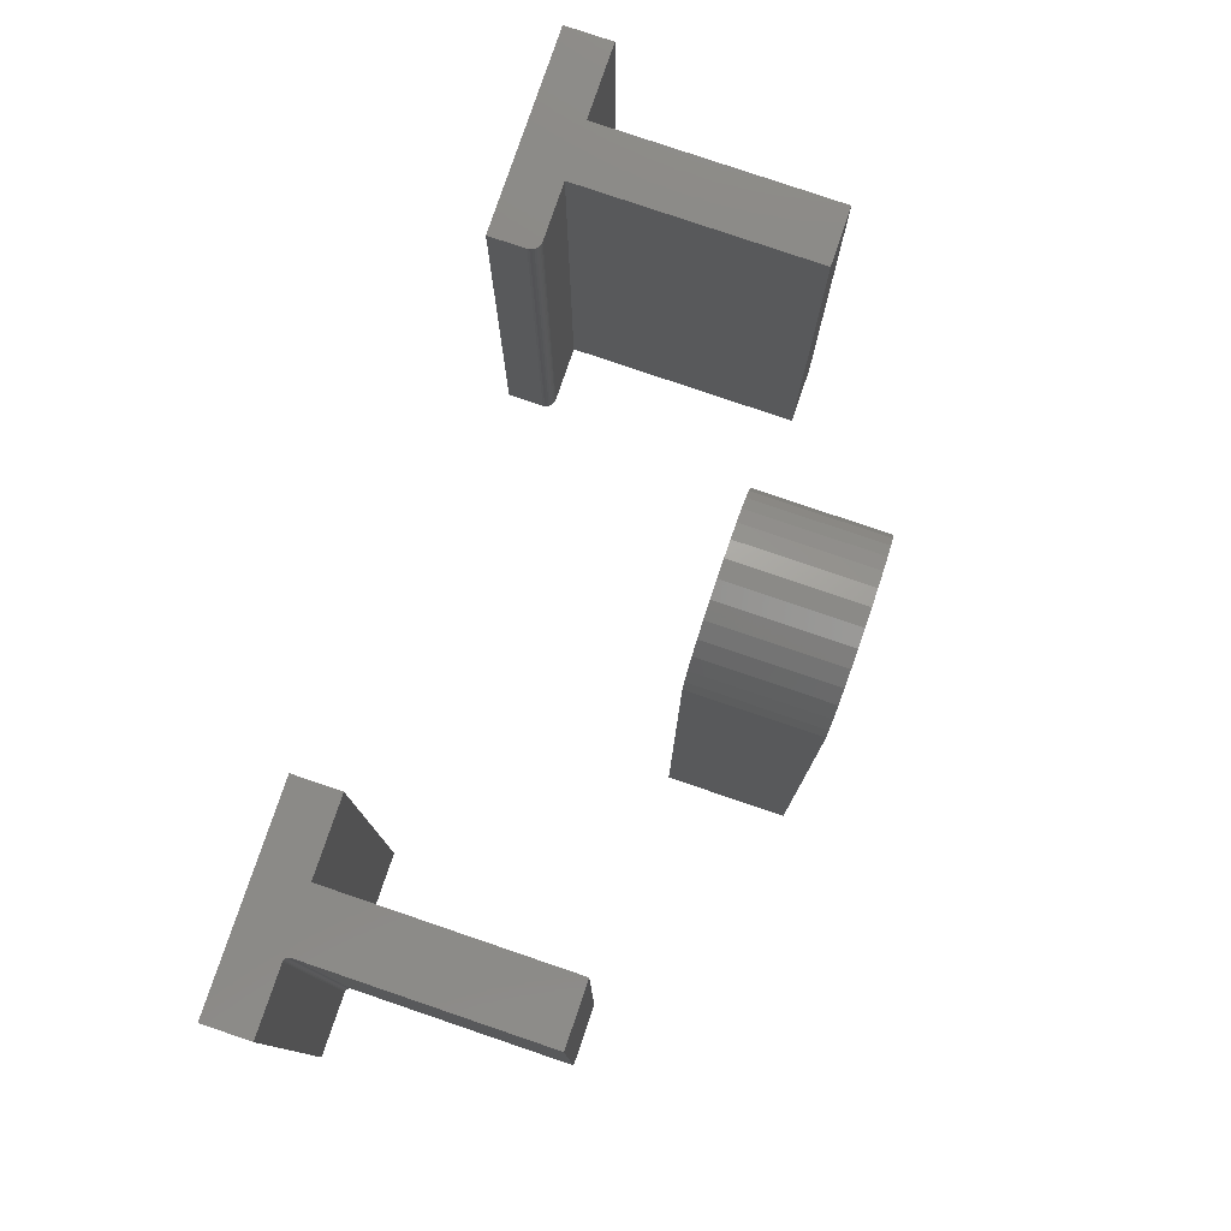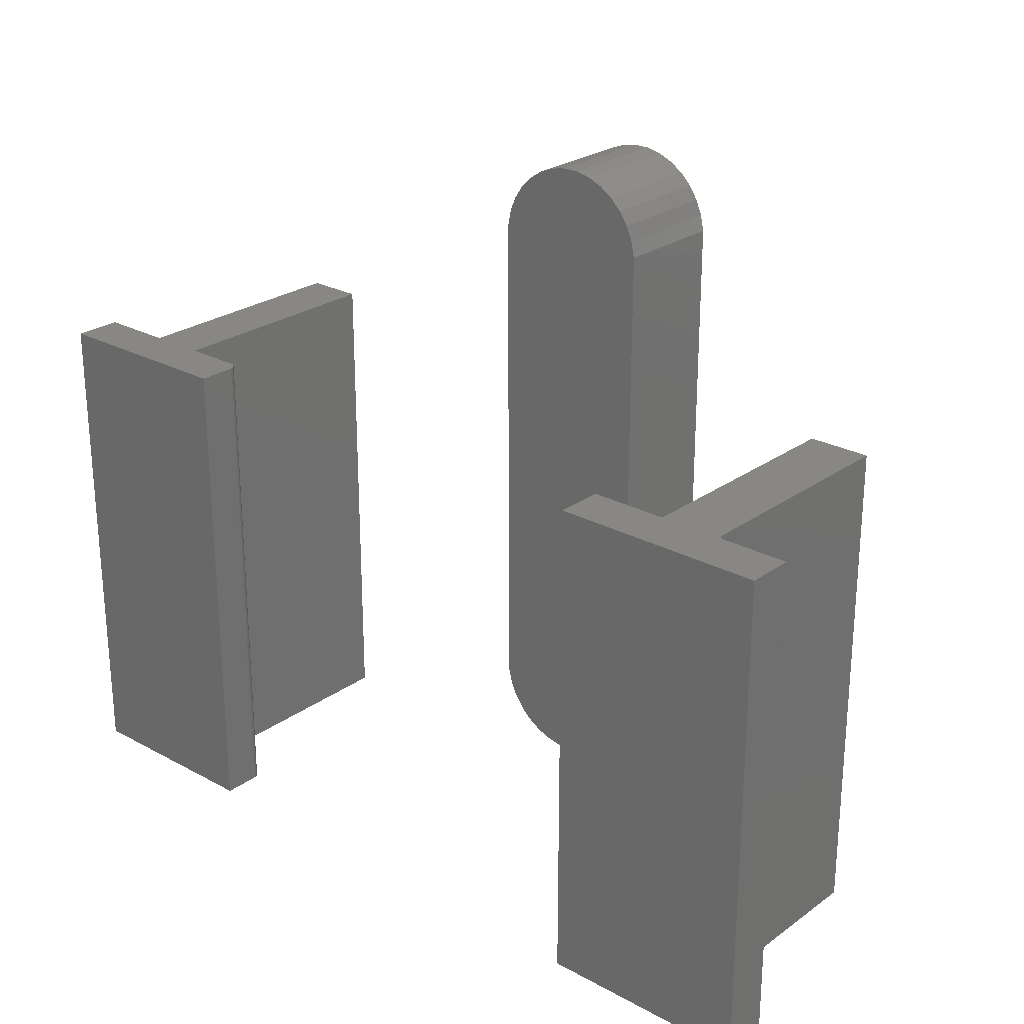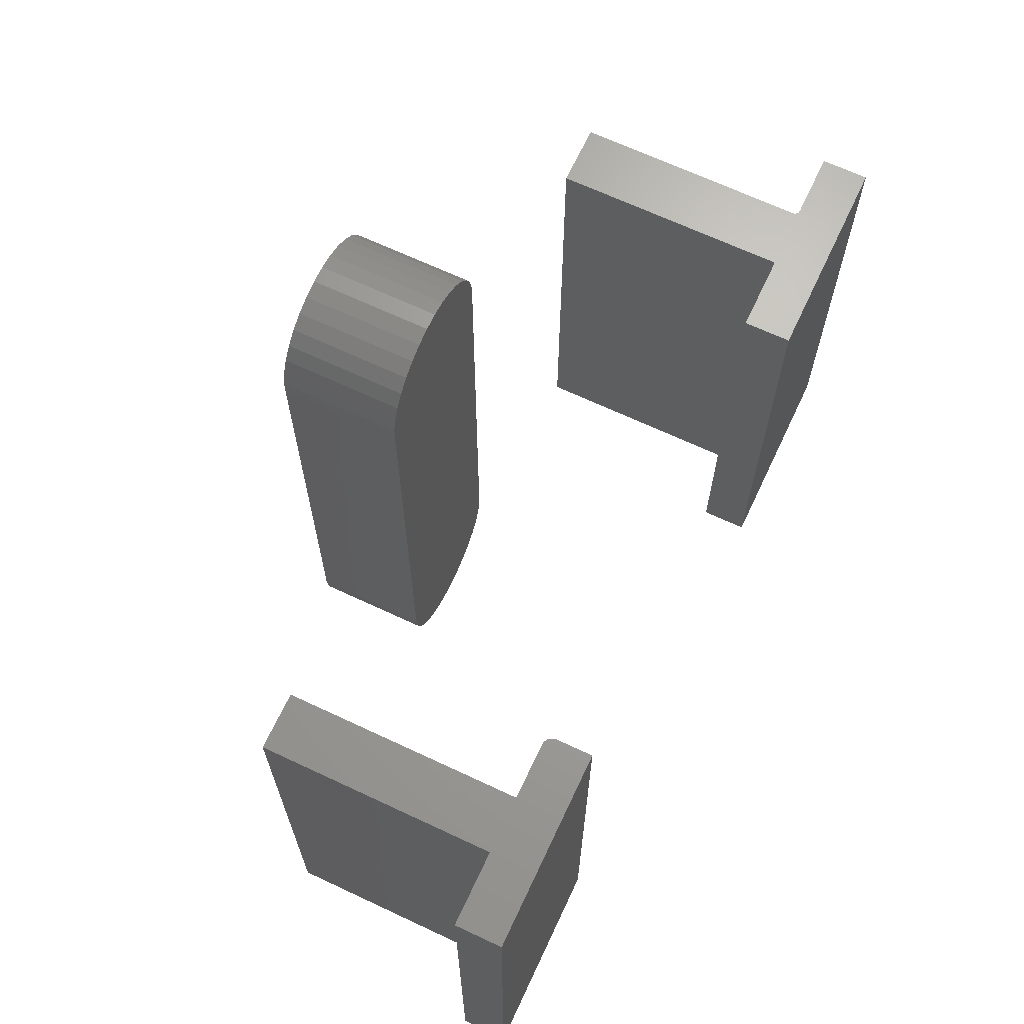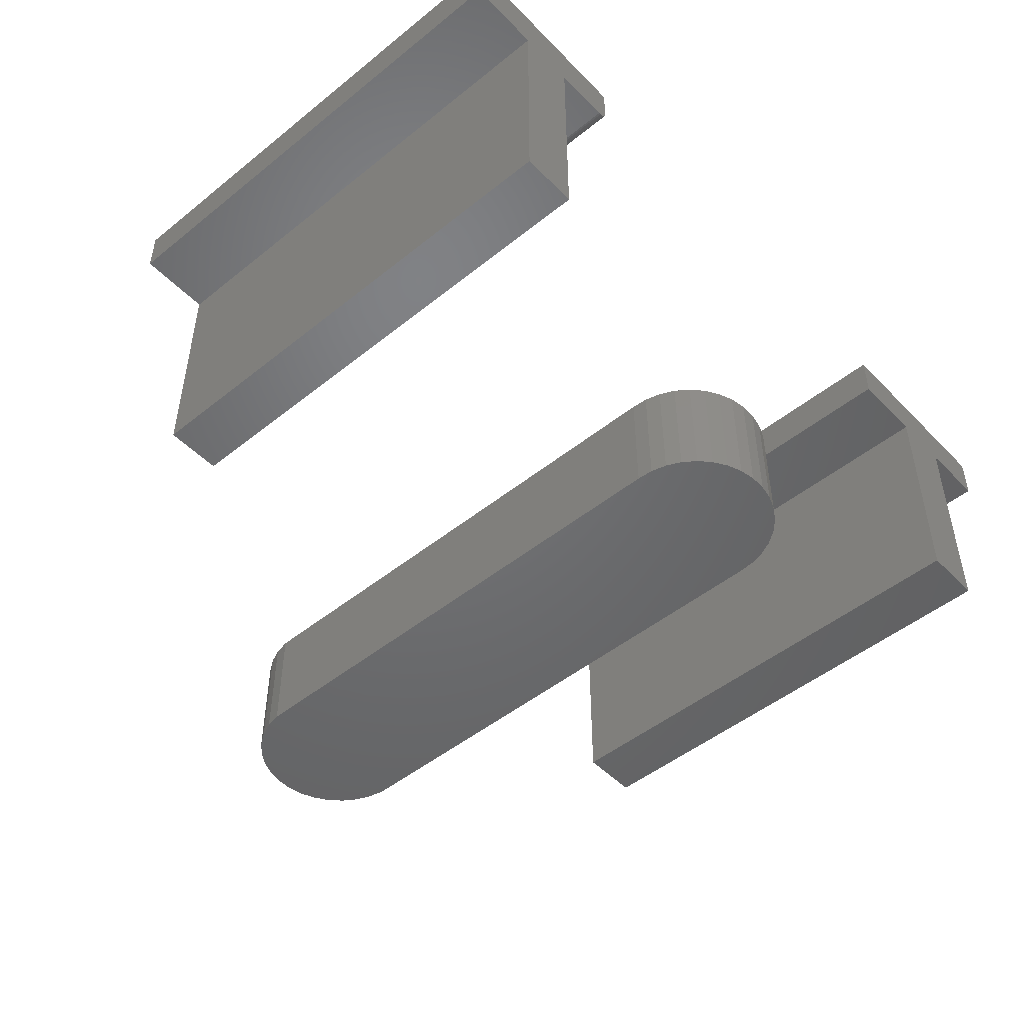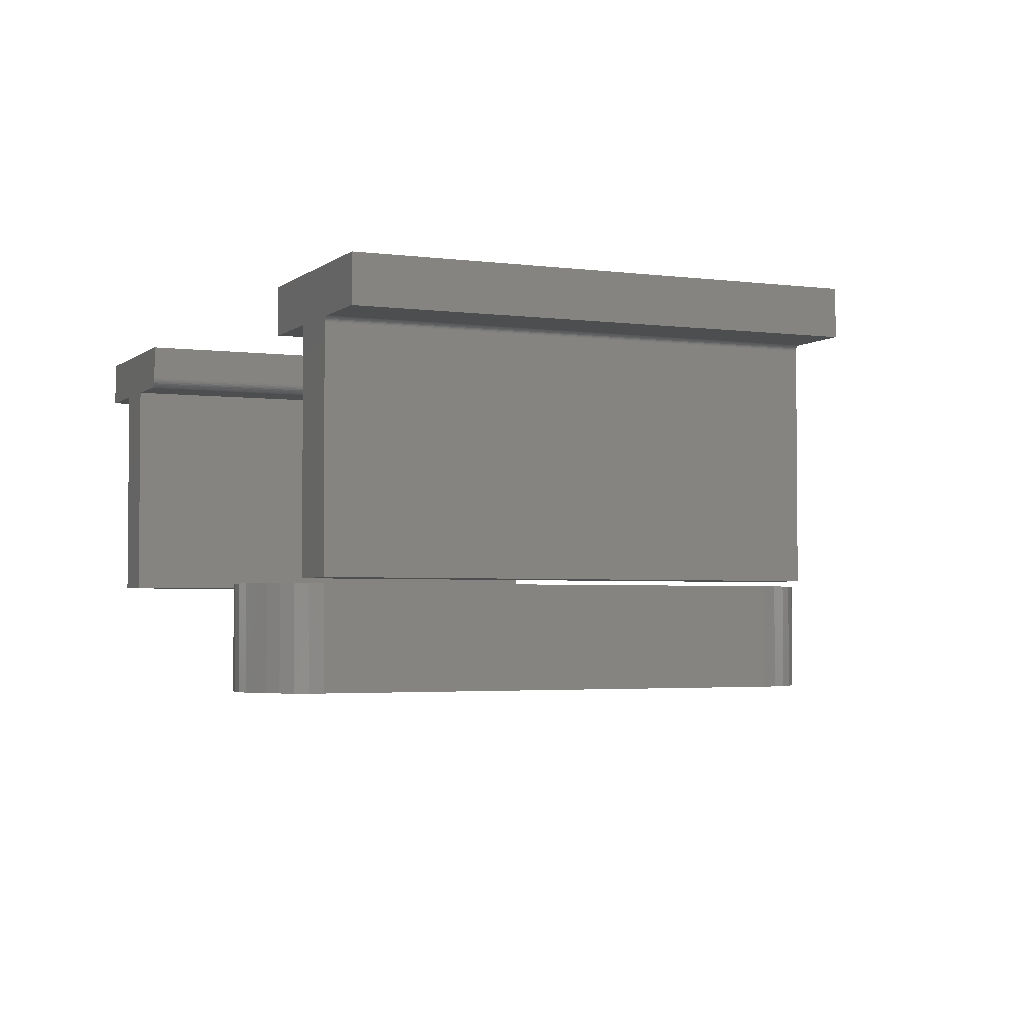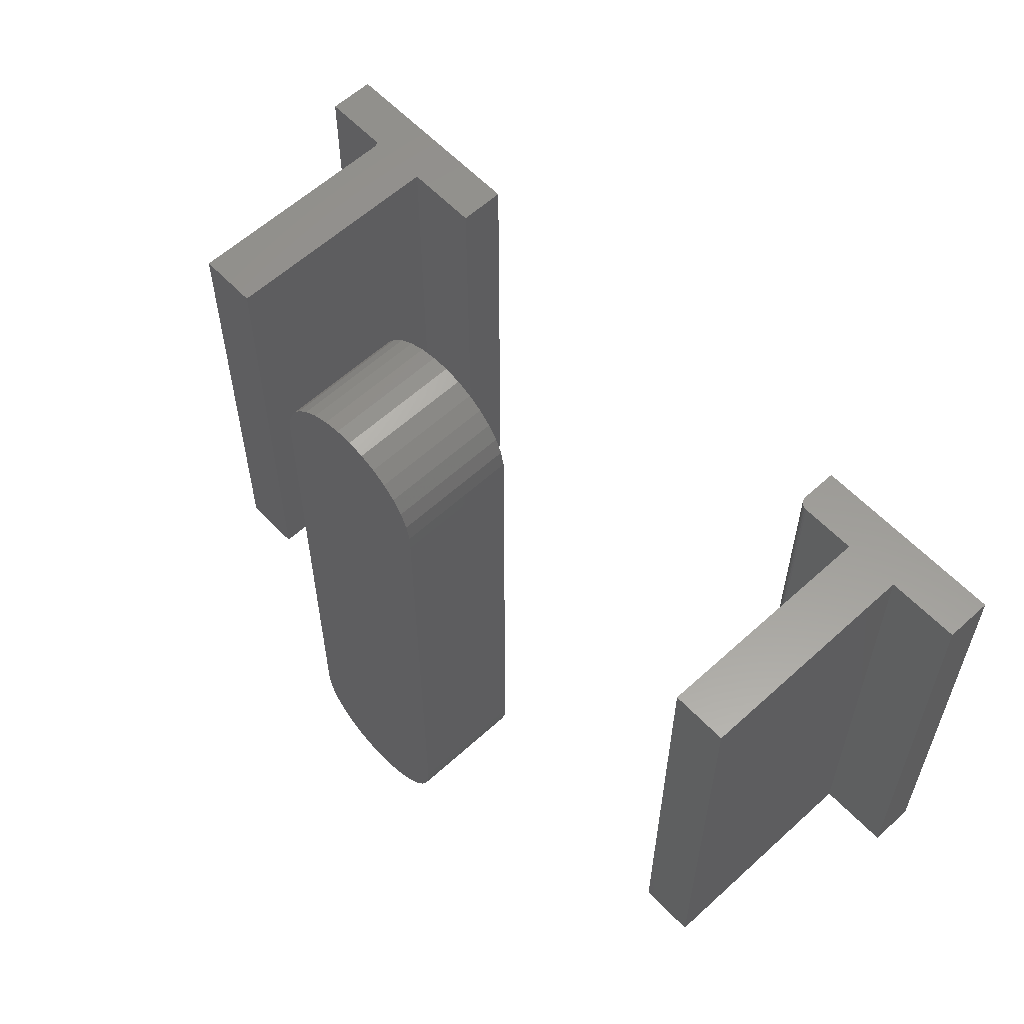
<metadata>
{"format":"stl","ext":"stl","renderer":"f3d","projection":"perspective","resolution":1024,"background":"white","views":[{"elev":79.2,"azim":-71.2,"up":"+Z"},{"elev":25.3,"azim":-138.8,"up":"+Z"},{"elev":67.3,"azim":115.2,"up":"+Z"},{"elev":-49.0,"azim":131.7,"up":"+Y"},{"elev":-3.0,"azim":-114.1,"up":"+Y"},{"elev":59.3,"azim":46.9,"up":"+Z"}]}
</metadata>
<code>
# stl→obj: 136 verts, 260 faces
v 0.7023 0.4219 -0.7422
v 0.7023 0.3516 -0.7422
v 0.4074 0.3612 -0.7422
v 0.4066 0.3641 -0.7422
v 0.4062 0.3672 -0.7422
v 0.4062 0.4219 -0.7422
v 0.4188 0.3519 -0.7422
v 0.4159 0.3528 -0.7422
v 0.4132 0.3542 -0.7422
v 0.4108 0.3561 -0.7422
v 0.4089 0.3585 -0.7422
v 0.5913 0.3516 -0.7422
v 0.5062 0.3516 -0.7422
v 0.4219 0.3516 -0.7422
v 0.5062 0 -0.7422
v 0.5913 0 -0.7422
v 0.7023 0.4219 0
v 0.4062 0.4219 0
v 0.4062 0.3672 0
v 0.4066 0.3641 0
v 0.4074 0.3612 0
v 0.7023 0.3516 0
v 0.4188 0.3519 0
v 0.4089 0.3585 0
v 0.4108 0.3561 0
v 0.4132 0.3542 0
v 0.4159 0.3528 0
v 0.4219 0.3516 0
v 0.5062 0.3516 0
v 0.5913 0.3516 0
v 0.5062 0 0
v 0.5913 0 0
v -0.5177 0.3438 0
v -0.5177 0.3438 -0.7422
v -0.5177 0 0
v -0.5177 0 -0.7422
v -0.625 0.3516 0
v -0.625 0.3516 -0.7422
v -0.5255 0.3516 0
v -0.5255 0.3516 -0.7422
v -0.4252 0 0
v -0.4252 0.3516 0
v -0.5225 0.351 0
v -0.5212 0.3502 0
v -0.52 0.3493 0
v -0.519 0.3481 0
v -0.5183 0.3467 0
v -0.5178 0.3453 0
v -0.3104 0.4219 0
v -0.625 0.4219 0
v -0.524 0.3514 0
v -0.3104 0.3516 0
v -0.4252 0 -0.7422
v -0.4252 0.3516 -0.7422
v -0.5178 0.3453 -0.7422
v -0.5183 0.3467 -0.7422
v -0.519 0.3481 -0.7422
v -0.52 0.3493 -0.7422
v -0.5212 0.3502 -0.7422
v -0.5225 0.351 -0.7422
v -0.3104 0.4219 -0.7422
v -0.3104 0.3516 -0.7422
v -0.524 0.3514 -0.7422
v -0.625 0.4219 -0.7422
v 0.04339 -0.1719 0.3086
v 0.01911 -0.1719 0.3086
v -0.004719 -0.1719 0.3039
v 0.06722 -0.1719 0.3039
v -0.02718 -0.1719 0.2947
v 0.08968 -0.1719 0.2947
v 0.08749 -0.1719 -0.6864
v -0.003306 -0.1719 -0.6949
v 0.06581 -0.1719 -0.6949
v 0.01959 -0.1719 -0.6993
v 0.04291 -0.1719 -0.6993
v 0.1099 -0.1719 0.2813
v -0.04744 -0.1719 0.2813
v 0.1272 -0.1719 0.2642
v -0.06471 -0.1719 0.2642
v 0.1408 -0.1719 0.2441
v -0.07835 -0.1719 0.2441
v 0.1503 -0.1719 0.2217
v -0.08783 -0.1719 0.2217
v 0.1553 -0.1719 0.198
v -0.09281 -0.1719 0.198
v 0.1556 -0.1719 0.1737
v -0.09309 -0.1719 0.1737
v 0.1556 -0.1719 -0.5724
v -0.09309 -0.1719 -0.5724
v 0.154 -0.1719 -0.5956
v -0.09148 -0.1719 -0.5956
v 0.1481 -0.1719 -0.6182
v -0.08555 -0.1719 -0.6182
v 0.138 -0.1719 -0.6392
v -0.07553 -0.1719 -0.6392
v 0.1242 -0.1719 -0.658
v -0.06175 -0.1719 -0.658
v 0.1072 -0.1719 -0.6739
v -0.0447 -0.1719 -0.6739
v -0.02499 -0.1719 -0.6864
v -0.004719 1.758e-16 0.3039
v 0.01911 1.79e-16 0.3086
v 0.04339 1.817e-16 0.3086
v 0.06722 1.838e-16 0.3039
v -0.02718 1.723e-16 0.2947
v 0.08968 1.853e-16 0.2947
v 0.06581 7.384e-17 -0.6949
v -0.003306 6.616e-17 -0.6949
v 0.08749 7.719e-17 -0.6864
v 0.01959 6.822e-17 -0.6993
v 0.04291 7.081e-17 -0.6993
v -0.02499 6.471e-17 -0.6864
v -0.0447 6.39e-17 -0.6739
v 0.1072 8.076e-17 -0.6739
v -0.06175 6.377e-17 -0.658
v 0.1242 8.442e-17 -0.658
v -0.07553 6.433e-17 -0.6392
v 0.138 8.804e-17 -0.6392
v -0.08555 6.555e-17 -0.6182
v 0.1481 9.149e-17 -0.6182
v -0.09148 6.74e-17 -0.5956
v 0.154 9.465e-17 -0.5956
v -0.09309 6.98e-17 -0.5724
v 0.1556 9.741e-17 -0.5724
v -0.09309 1.515e-16 0.1737
v 0.1556 1.788e-16 0.1737
v -0.09281 1.543e-16 0.198
v 0.1553 1.818e-16 0.198
v -0.08783 1.575e-16 0.2217
v 0.1503 1.839e-16 0.2217
v -0.07835 1.61e-16 0.2441
v 0.1408 1.853e-16 0.2441
v -0.06471 1.647e-16 0.2642
v 0.1272 1.86e-16 0.2642
v -0.04744 1.686e-16 0.2813
v 0.1099 1.86e-16 0.2813
f 1 2 3
f 1 3 4
f 1 4 5
f 1 5 6
f 7 8 9
f 7 9 10
f 7 10 11
f 7 11 3
f 3 2 12
f 3 12 13
f 3 13 14
f 3 14 7
f 15 13 16
f 16 13 12
f 17 18 19
f 17 19 20
f 17 20 21
f 17 21 22
f 23 21 24
f 23 24 25
f 23 25 26
f 23 26 27
f 21 23 28
f 21 28 29
f 21 29 30
f 21 30 22
f 31 32 29
f 29 32 30
f 18 6 19
f 19 6 5
f 28 14 29
f 29 14 13
f 19 5 20
f 20 5 4
f 20 4 21
f 21 4 3
f 21 3 24
f 24 3 11
f 24 11 25
f 25 11 10
f 25 10 26
f 26 10 9
f 26 9 27
f 27 9 8
f 27 8 23
f 23 8 7
f 23 7 28
f 28 7 14
f 17 1 18
f 18 1 6
f 22 2 17
f 17 2 1
f 30 12 22
f 22 12 2
f 32 16 30
f 30 16 12
f 31 15 32
f 32 15 16
f 29 13 31
f 31 13 15
f 33 34 35
f 35 34 36
f 37 38 39
f 39 38 40
f 41 33 35
f 42 43 44
f 42 44 45
f 42 45 46
f 42 46 47
f 42 47 48
f 42 48 33
f 42 33 41
f 49 50 37
f 49 37 39
f 49 39 51
f 49 51 43
f 49 43 42
f 49 42 52
f 36 34 53
f 54 53 34
f 54 34 55
f 54 55 56
f 54 56 57
f 54 57 58
f 54 58 59
f 54 59 60
f 61 62 54
f 61 54 60
f 61 60 63
f 61 63 40
f 61 40 38
f 61 38 64
f 45 57 46
f 46 57 56
f 46 56 47
f 47 56 55
f 47 55 48
f 48 55 34
f 48 34 33
f 57 45 58
f 58 45 44
f 58 44 59
f 59 44 43
f 59 43 60
f 60 43 51
f 60 51 63
f 63 51 39
f 63 39 40
f 50 64 37
f 37 64 38
f 49 61 50
f 50 61 64
f 52 62 49
f 49 62 61
f 42 54 52
f 52 54 62
f 41 53 42
f 42 53 54
f 35 36 41
f 41 36 53
f 65 66 67
f 65 67 68
f 68 67 69
f 68 69 70
f 71 72 73
f 73 72 74
f 73 74 75
f 70 69 76
f 76 69 77
f 76 77 78
f 78 77 79
f 78 79 80
f 80 79 81
f 80 81 82
f 82 81 83
f 82 83 84
f 84 83 85
f 84 85 86
f 86 85 87
f 86 87 88
f 88 87 89
f 88 89 90
f 90 89 91
f 90 91 92
f 92 91 93
f 92 93 94
f 94 93 95
f 94 95 96
f 96 95 97
f 96 97 98
f 98 97 99
f 98 99 71
f 71 99 100
f 71 100 72
f 101 102 103
f 104 101 103
f 105 101 104
f 106 105 104
f 107 108 109
f 110 108 107
f 111 110 107
f 108 112 109
f 109 112 113
f 109 113 114
f 114 113 115
f 114 115 116
f 116 115 117
f 116 117 118
f 118 117 119
f 118 119 120
f 120 119 121
f 120 121 122
f 122 121 123
f 122 123 124
f 124 123 125
f 124 125 126
f 126 125 127
f 126 127 128
f 128 127 129
f 128 129 130
f 130 129 131
f 130 131 132
f 132 131 133
f 132 133 134
f 134 133 135
f 134 135 136
f 136 135 105
f 136 105 106
f 87 125 89
f 89 125 123
f 125 87 127
f 127 87 85
f 127 85 129
f 129 85 83
f 129 83 131
f 131 83 81
f 131 81 133
f 133 81 79
f 133 79 135
f 135 79 77
f 135 77 105
f 105 77 69
f 105 69 101
f 101 69 67
f 101 67 102
f 102 67 66
f 102 66 103
f 103 66 65
f 103 65 104
f 104 65 68
f 104 68 106
f 106 68 70
f 106 70 136
f 136 70 76
f 136 76 134
f 134 76 78
f 134 78 132
f 132 78 80
f 132 80 130
f 130 80 82
f 130 82 128
f 128 82 84
f 128 84 126
f 126 84 86
f 88 124 86
f 86 124 126
f 124 88 122
f 122 88 90
f 122 90 120
f 120 90 92
f 120 92 118
f 118 92 94
f 118 94 116
f 116 94 96
f 116 96 114
f 114 96 98
f 114 98 109
f 109 98 71
f 109 71 107
f 107 71 73
f 107 73 111
f 111 73 75
f 111 75 110
f 110 75 74
f 110 74 108
f 108 74 72
f 108 72 112
f 112 72 100
f 112 100 113
f 113 100 99
f 113 99 115
f 115 99 97
f 115 97 117
f 117 97 95
f 117 95 119
f 119 95 93
f 119 93 121
f 121 93 91
f 121 91 123
f 123 91 89

</code>
